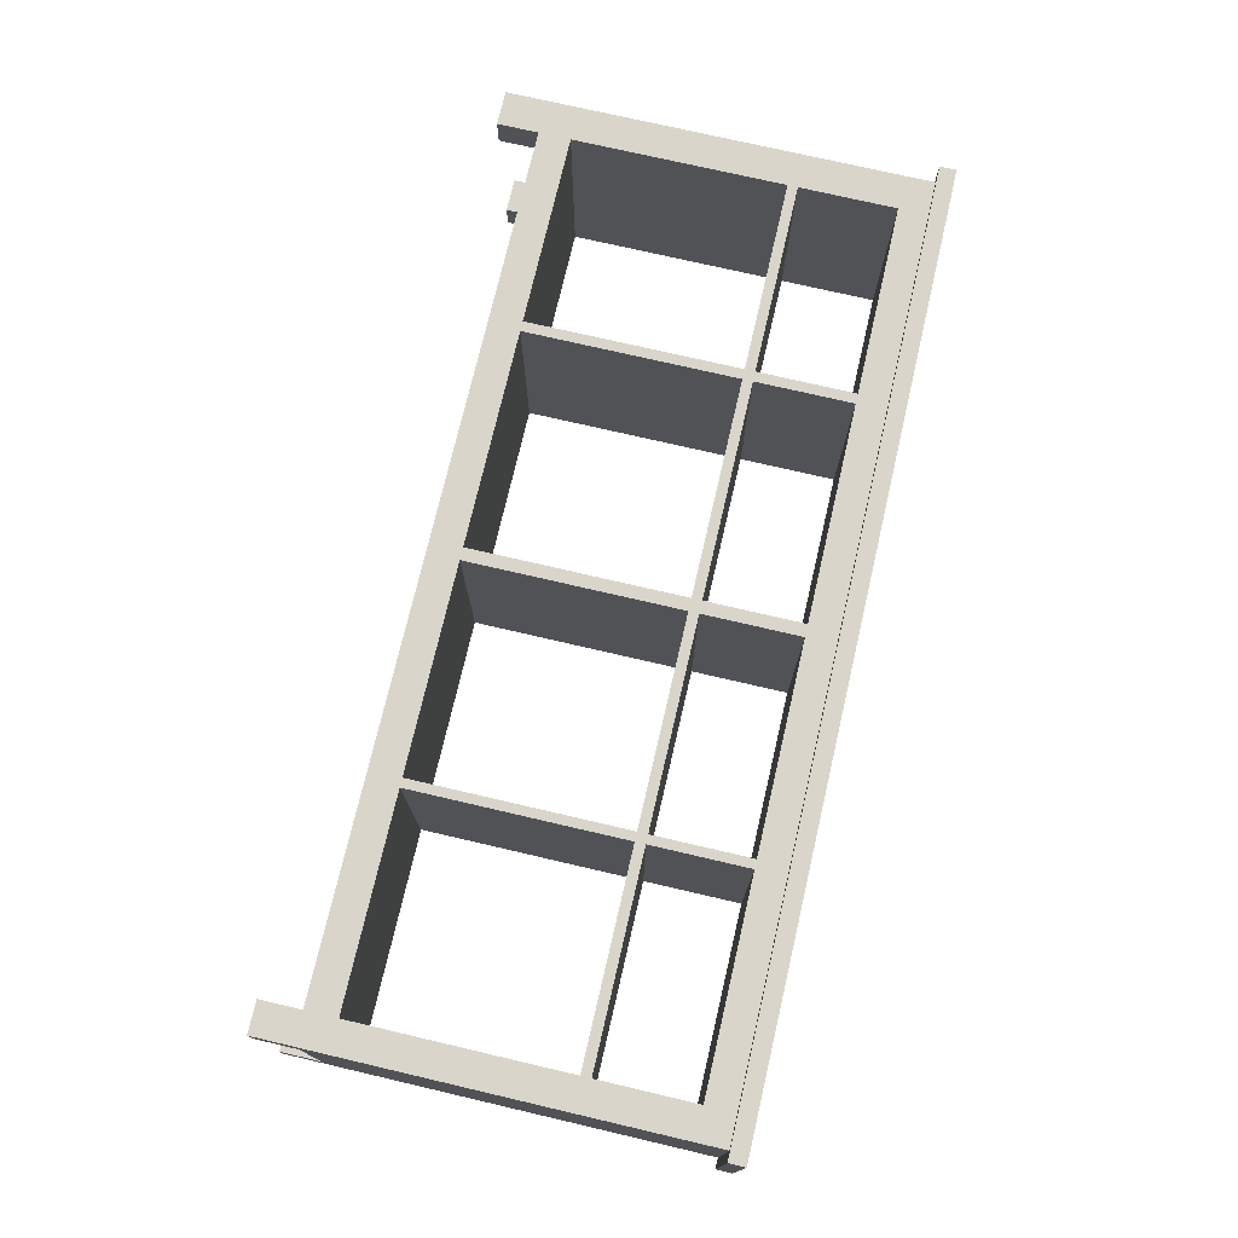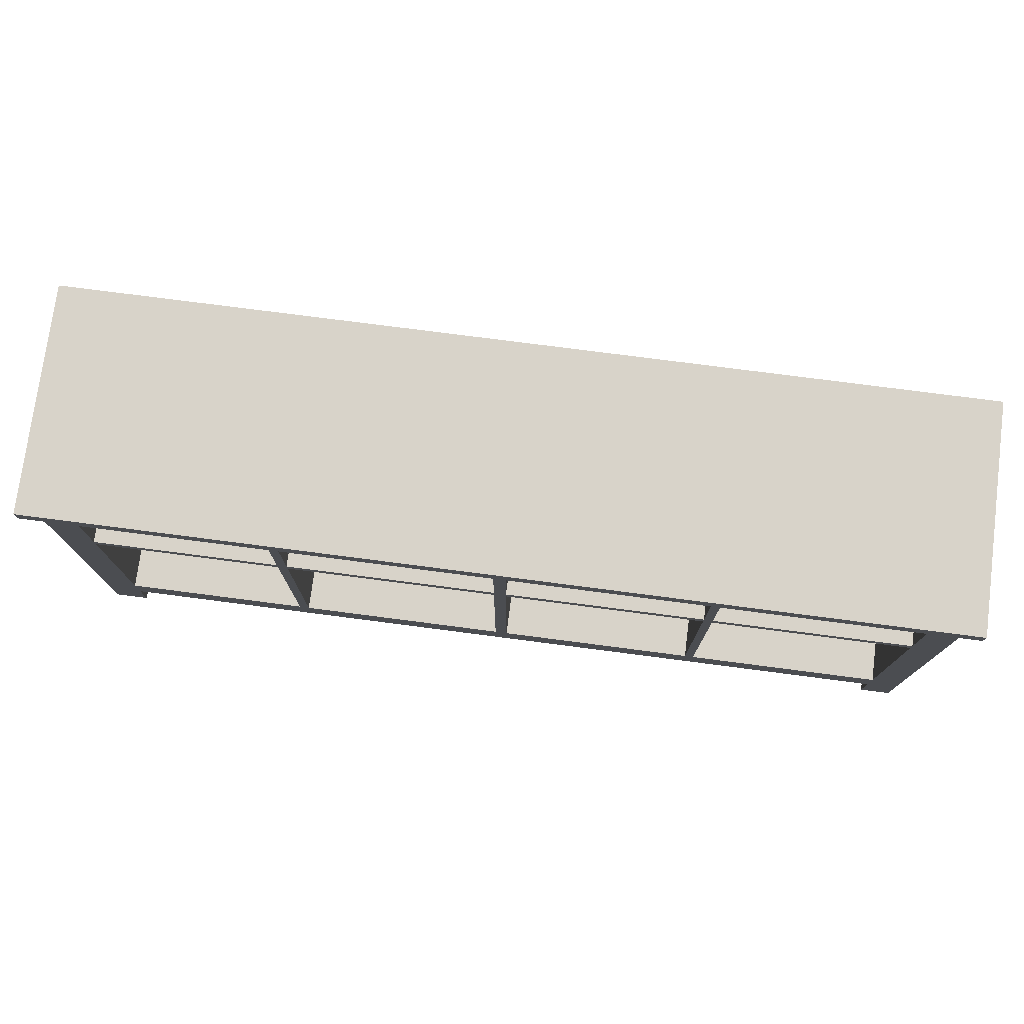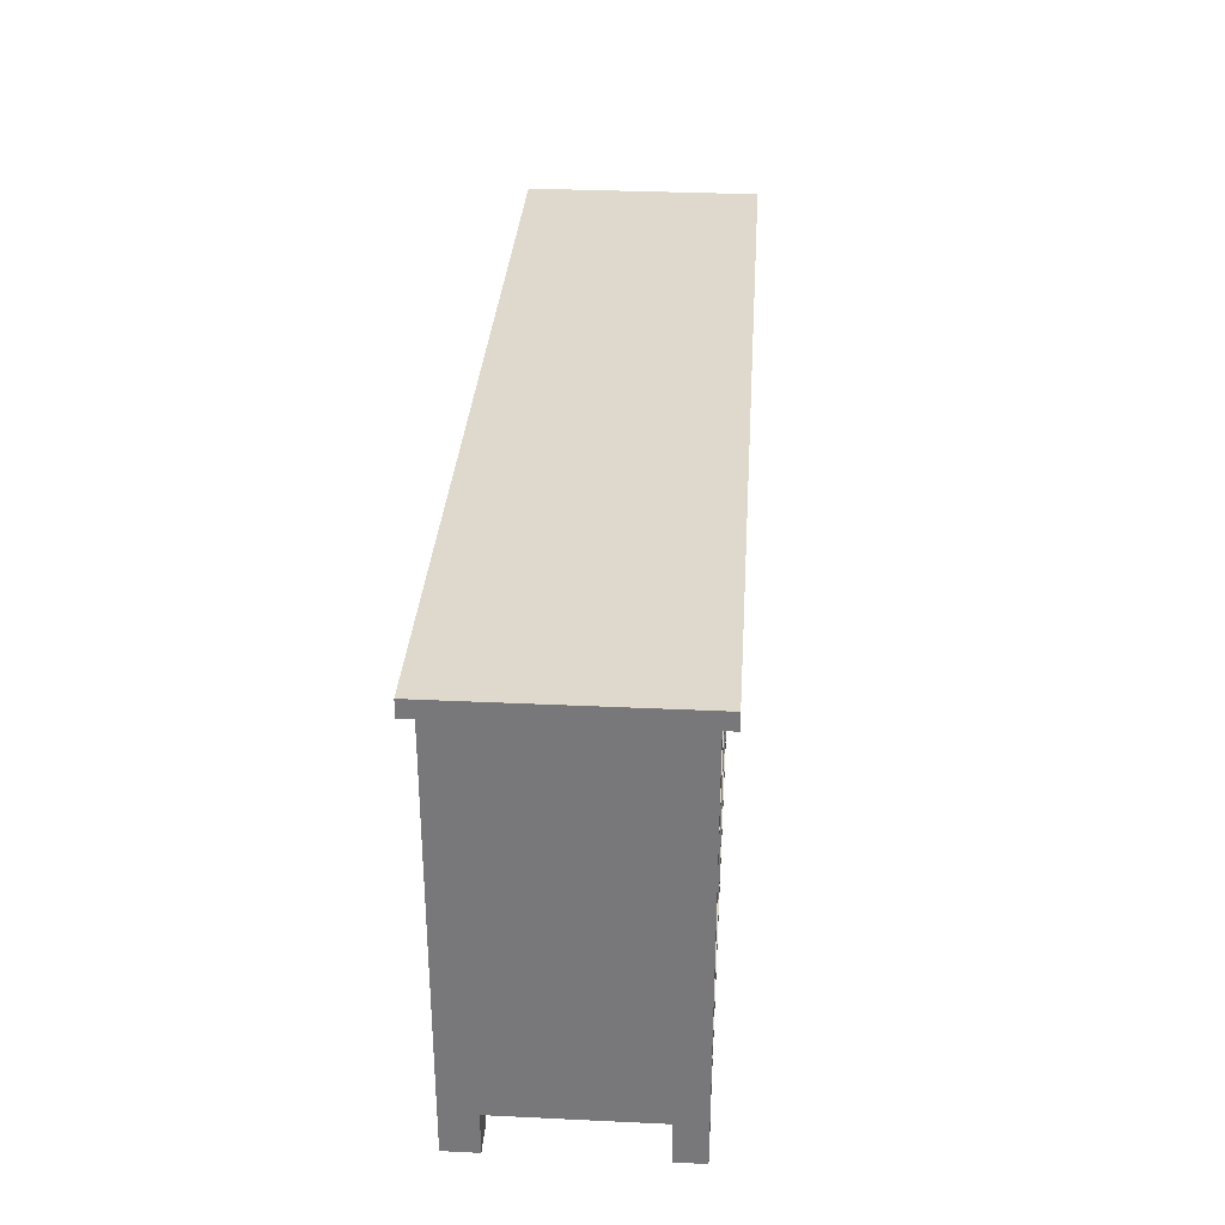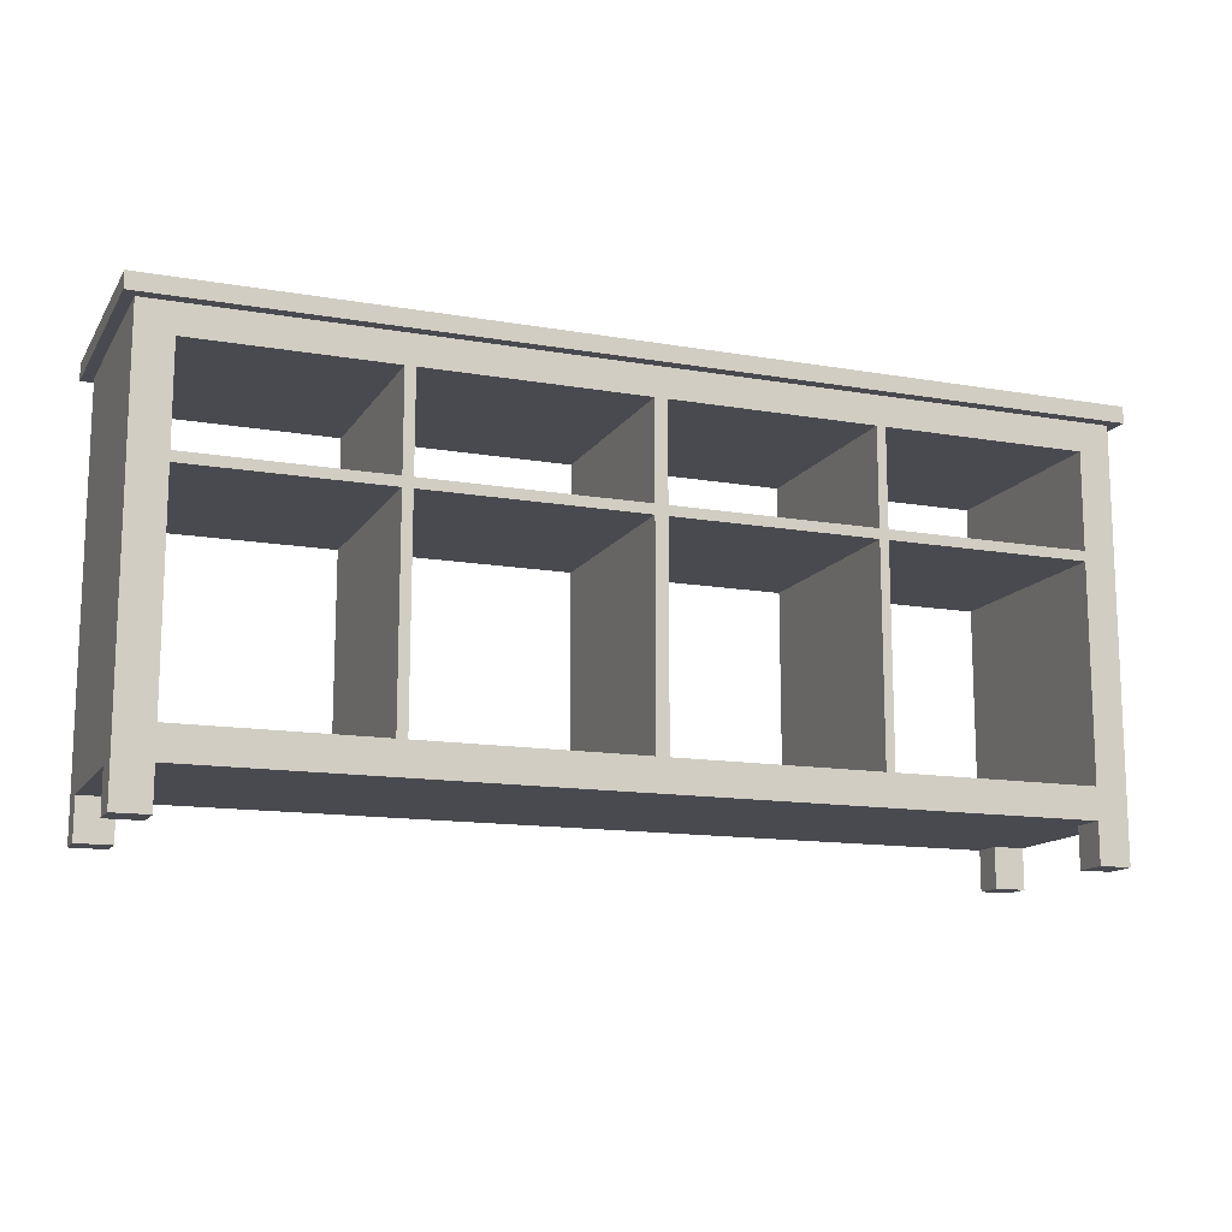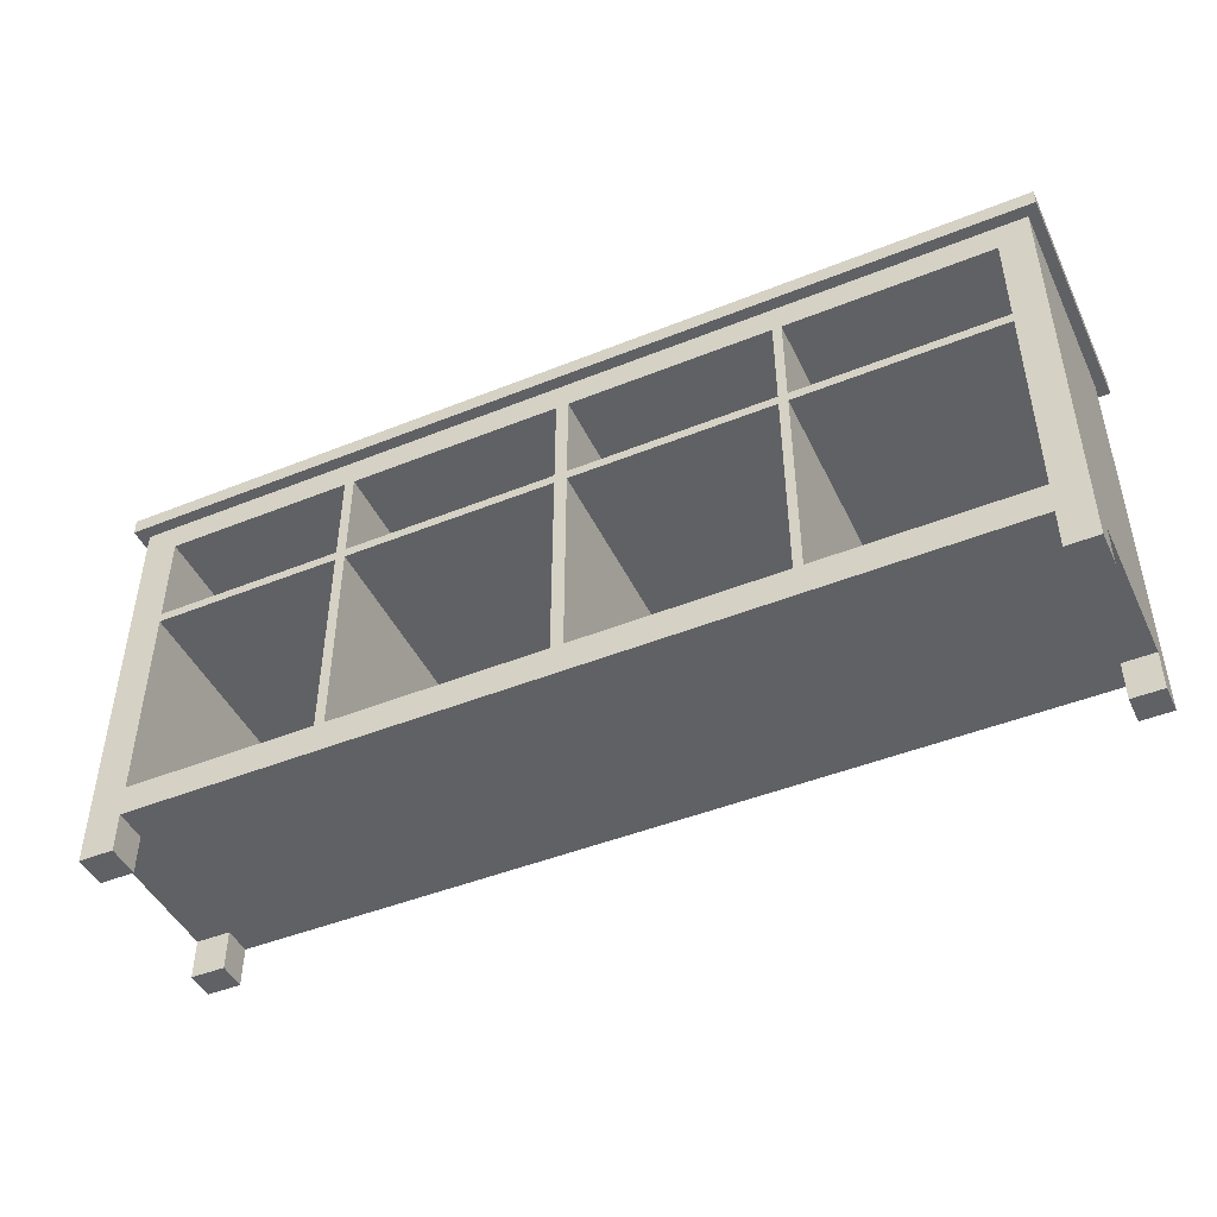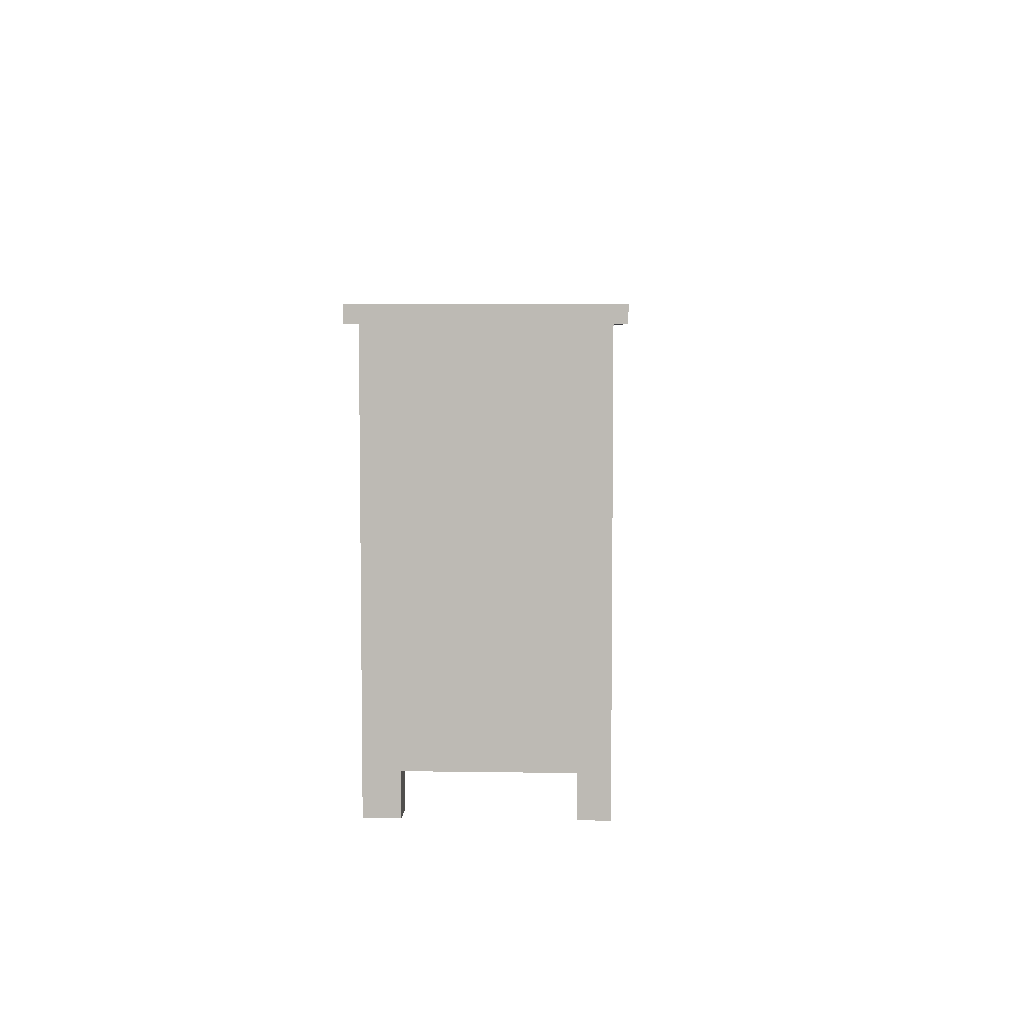
<metadata>
{"format":"obj","ext":"obj","renderer":"f3d","projection":"perspective","resolution":1024,"background":"white","views":[{"elev":74.5,"azim":-76.9,"up":"+Y"},{"elev":76.0,"azim":-172.6,"up":"+Z"},{"elev":32.0,"azim":-86.2,"up":"+Z"},{"elev":-13.6,"azim":158.8,"up":"+Z"},{"elev":-46.1,"azim":-155.3,"up":"+Z"},{"elev":5.6,"azim":-87.3,"up":"+Z"}]}
</metadata>
<code>
o IKEA_console_HEMNES
v 5.222 5.251 0.06971
v 5.222 4.891 0.06971
v 3.669 4.891 0.06971
v 3.669 5.251 0.06971
v 5.222 5.251 0.1233
v 5.222 4.891 0.1233
v 3.669 4.891 0.1233
v 3.669 5.251 0.1233
v 5.163 4.891 0.06971
v 5.163 5.251 0.06971
v 5.163 4.891 0.1233
v 5.163 5.251 0.1233
v 3.722 4.891 0.06971
v 3.722 5.251 0.06971
v 3.722 4.891 0.1233
v 3.722 5.251 0.1233
v 5.222 5.194 0.06971
v 3.669 5.194 0.06971
v 5.222 5.194 0.1233
v 3.669 5.194 0.1233
v 5.163 5.194 0.06971
v 5.163 5.194 0.1233
v 3.722 5.194 0.06971
v 3.722 5.194 0.1233
v 4.07 4.891 0.06971
v 4.07 5.251 0.06971
v 4.07 4.891 0.1233
v 4.07 5.251 0.1233
v 4.07 5.194 0.06971
v 4.07 5.194 0.1233
v 5.222 4.94 0.06971
v 3.669 4.94 0.06971
v 5.222 4.94 0.1233
v 3.669 4.94 0.1233
v 5.163 4.94 0.06971
v 5.163 4.94 0.1233
v 3.722 4.94 0.06971
v 3.722 4.94 0.1233
v 4.07 4.94 0.06971
v 4.07 4.94 0.1233
v 4.838 4.891 0.06971
v 4.838 5.251 0.06971
v 4.838 4.891 0.1233
v 4.838 5.251 0.1233
v 4.838 5.194 0.06971
v 4.838 5.194 0.1233
v 4.838 4.94 0.06971
v 4.838 4.94 0.1233
v 4.821 4.891 0.06971
v 4.821 5.251 0.06971
v 4.821 4.891 0.1233
v 4.821 5.251 0.1233
v 4.821 5.194 0.06971
v 4.821 5.194 0.1233
v 4.821 4.94 0.06971
v 4.821 4.94 0.1233
v 4.433 4.891 0.06971
v 4.433 5.251 0.06971
v 4.433 4.891 0.1233
v 4.433 5.251 0.1233
v 4.433 5.194 0.06971
v 4.433 5.194 0.1233
v 4.433 4.94 0.06971
v 4.433 4.94 0.1233
v 4.454 4.891 0.06971
v 4.454 5.251 0.06971
v 4.454 4.891 0.1233
v 4.454 5.251 0.1233
v 4.454 5.194 0.06971
v 4.454 5.194 0.1233
v 4.454 4.94 0.06971
v 4.454 4.94 0.1233
v 4.085 4.891 0.06971
v 4.085 5.251 0.06971
v 4.085 4.891 0.1233
v 4.085 5.251 0.1233
v 4.085 5.194 0.06971
v 4.085 5.194 0.1233
v 4.085 4.94 0.06971
v 4.085 4.94 0.1233
v 3.669 4.94 0.000404
v 3.722 4.94 0.000404
v 5.222 4.94 0.000404
v 5.163 4.94 0.000404
v 3.722 4.891 0.000404
v 5.163 4.891 0.000404
v 3.669 4.891 0.000404
v 5.222 4.891 0.000404
v 3.669 5.194 0.000404
v 3.722 5.194 0.000404
v 5.222 5.194 0.000404
v 5.163 5.194 0.000404
v 3.722 5.251 0.000404
v 5.163 5.251 0.000404
v 3.669 5.251 0.000404
v 5.222 5.251 0.000404
v 4.085 5.194 0.4816
v 4.085 4.94 0.4816
v 4.085 4.891 0.4816
v 4.085 5.251 0.4816
v 4.07 5.251 0.4816
v 4.07 4.891 0.4816
v 4.454 5.194 0.4816
v 4.454 4.94 0.4816
v 4.454 4.891 0.4816
v 4.454 5.251 0.4816
v 4.433 5.251 0.4816
v 4.433 4.891 0.4816
v 4.433 5.194 0.4816
v 4.433 4.94 0.4816
v 4.821 5.194 0.4816
v 4.821 4.94 0.4816
v 4.821 4.891 0.4816
v 4.821 5.251 0.4816
v 4.838 5.251 0.4816
v 4.838 4.891 0.4816
v 4.838 5.194 0.4816
v 4.838 4.94 0.4816
v 4.07 5.194 0.4816
v 4.07 4.94 0.4816
v 3.722 5.194 0.4816
v 3.722 4.94 0.4816
v 3.722 4.891 0.4816
v 5.163 4.891 0.4816
v 5.163 4.94 0.4816
v 5.163 5.194 0.4816
v 3.669 5.194 0.4816
v 3.669 4.94 0.4816
v 3.669 4.891 0.4816
v 5.222 5.194 0.4816
v 5.222 4.94 0.4816
v 5.222 4.891 0.4816
v 3.722 5.251 0.4816
v 5.163 5.251 0.4816
v 3.669 5.251 0.4816
v 5.222 5.251 0.4816
v 5.222 4.891 0.4986
v 5.163 4.891 0.4986
v 5.163 5.251 0.4986
v 5.222 5.251 0.4986
v 3.669 4.891 0.4986
v 3.722 4.891 0.4986
v 3.722 5.251 0.4986
v 3.669 5.251 0.4986
v 5.222 5.194 0.4986
v 3.669 5.194 0.4986
v 5.163 5.194 0.4986
v 3.722 5.194 0.4986
v 4.07 5.251 0.4986
v 4.07 5.194 0.4986
v 5.222 4.94 0.4986
v 3.669 4.94 0.4986
v 5.163 4.94 0.4986
v 3.722 4.94 0.4986
v 4.07 4.891 0.4986
v 4.07 4.94 0.4986
v 4.838 5.251 0.4986
v 4.838 5.194 0.4986
v 4.838 4.891 0.4986
v 4.838 4.94 0.4986
v 4.821 4.891 0.4986
v 4.821 5.251 0.4986
v 4.821 5.194 0.4986
v 4.821 4.94 0.4986
v 4.433 5.194 0.4986
v 4.433 5.251 0.4986
v 4.433 4.891 0.4986
v 4.433 4.94 0.4986
v 4.454 4.891 0.4986
v 4.454 5.251 0.4986
v 4.454 5.194 0.4986
v 4.454 4.94 0.4986
v 4.085 4.891 0.4986
v 4.085 5.251 0.4986
v 4.085 5.194 0.4986
v 4.085 4.94 0.4986
v 4.085 5.194 0.6627
v 4.085 4.94 0.6627
v 4.085 4.891 0.6627
v 4.085 5.251 0.6627
v 4.07 5.251 0.6627
v 4.07 4.891 0.6627
v 4.454 5.194 0.6627
v 4.454 4.94 0.6627
v 4.454 4.891 0.6627
v 4.454 5.251 0.6627
v 4.433 5.251 0.6627
v 4.433 4.891 0.6627
v 4.433 5.194 0.6627
v 4.433 4.94 0.6627
v 4.821 5.194 0.6627
v 4.821 4.94 0.6627
v 4.821 4.891 0.6627
v 4.821 5.251 0.6627
v 4.838 5.251 0.6627
v 4.838 4.891 0.6627
v 4.838 5.194 0.6627
v 4.838 4.94 0.6627
v 4.07 5.194 0.6627
v 4.07 4.94 0.6627
v 3.722 4.94 0.6627
v 3.722 5.194 0.6627
v 3.722 4.891 0.6627
v 5.163 4.94 0.6627
v 5.163 4.891 0.6627
v 5.163 5.194 0.6627
v 3.669 4.94 0.6627
v 3.669 5.194 0.6627
v 3.669 4.891 0.6627
v 5.222 5.194 0.6627
v 5.222 4.94 0.6627
v 5.222 4.891 0.6627
v 3.722 5.251 0.6627
v 5.163 5.251 0.6627
v 3.669 5.251 0.6627
v 5.222 5.251 0.6627
v 5.222 4.891 0.7188
v 5.163 4.891 0.7188
v 5.163 5.251 0.7188
v 5.222 5.251 0.7188
v 3.722 4.891 0.7188
v 3.669 4.891 0.7188
v 3.669 5.251 0.7188
v 3.722 5.251 0.7188
v 5.222 5.194 0.7188
v 3.669 5.194 0.7188
v 5.163 5.194 0.7188
v 3.722 5.194 0.7188
v 4.07 5.194 0.7188
v 4.07 5.251 0.7188
v 5.222 4.94 0.7188
v 3.669 4.94 0.7188
v 5.163 4.94 0.7188
v 3.722 4.94 0.7188
v 4.07 4.94 0.7188
v 4.07 4.891 0.7188
v 4.838 5.251 0.7188
v 4.838 5.194 0.7188
v 4.838 4.94 0.7188
v 4.838 4.891 0.7188
v 4.821 4.891 0.7188
v 4.821 5.251 0.7188
v 4.821 5.194 0.7188
v 4.821 4.94 0.7188
v 4.433 5.194 0.7188
v 4.433 5.251 0.7188
v 4.433 4.94 0.7188
v 4.433 4.891 0.7188
v 4.454 4.891 0.7188
v 4.454 5.251 0.7188
v 4.454 5.194 0.7188
v 4.454 4.94 0.7188
v 4.085 4.891 0.7188
v 4.085 5.251 0.7188
v 4.085 5.194 0.7188
v 4.085 4.94 0.7188
v 5.241 5.27 0.7404
v 5.241 4.87 0.7404
v 3.651 4.87 0.7404
v 3.651 5.27 0.7404
v 5.241 5.27 0.7124
v 5.241 4.87 0.7124
v 3.651 4.87 0.7124
v 3.651 5.27 0.7124
f 6 11 9 2
f 1 10 12 5
f 15 7 3 13
f 14 4 8 16
f 17 1 5 19
f 20 8 4 18
f 27 15 13 25
f 26 14 16 28
f 14 26 29 23
f 24 30 28 16
f 19 33 31 17
f 33 6 2 31
f 7 34 32 3
f 34 20 18 32
f 35 21 17 31
f 32 18 23 37
f 29 39 37 23
f 39 25 13 37
f 27 40 38 15
f 40 30 24 38
f 11 43 41 9
f 10 42 44 12
f 42 10 21 45
f 46 22 12 44
f 35 47 45 21
f 9 41 47 35
f 36 48 43 11
f 22 46 48 36
f 43 51 49 41
f 42 50 52 44
f 50 42 45 53
f 47 55 53 45
f 41 49 55 47
f 51 67 65 49
f 67 59 57 65
f 50 66 68 52
f 66 58 60 68
f 58 66 69 61
f 66 50 53 69
f 70 54 52 68
f 55 71 69 53
f 71 63 61 69
f 49 65 71 55
f 65 57 63 71
f 56 72 67 51
f 54 70 72 56
f 59 75 73 57
f 75 27 25 73
f 58 74 76 60
f 74 26 28 76
f 26 74 77 29
f 74 58 61 77
f 78 62 60 76
f 63 79 77 61
f 79 39 29 77
f 57 73 79 63
f 73 25 39 79
f 64 80 75 59
f 62 78 80 64
f 32 37 82 81
f 35 31 83 84
f 37 13 85 82
f 9 35 84 86
f 3 32 81 87
f 31 2 88 83
f 23 18 89 90
f 17 21 92 91
f 14 23 90 93
f 21 10 94 92
f 18 4 95 89
f 1 17 91 96
f 4 14 93 95
f 13 3 87 85
f 10 1 96 94
f 2 9 86 88
f 87 81 82 85
f 86 84 83 88
f 89 95 93 90
f 92 94 96 91
f 80 78 97 98
f 75 80 98 99
f 78 76 100 97
f 76 28 101 100
f 27 75 99 102
f 72 70 103 104
f 67 72 104 105
f 70 68 106 103
f 68 60 107 106
f 59 67 105 108
f 62 64 110 109
f 64 59 108 110
f 60 62 109 107
f 54 56 112 111
f 56 51 113 112
f 52 54 111 114
f 44 52 114 115
f 51 43 116 113
f 48 46 117 118
f 43 48 118 116
f 46 44 115 117
f 30 40 120 119
f 40 27 102 120
f 38 24 121 122
f 15 38 122 123
f 36 11 124 125
f 22 36 125 126
f 20 34 128 127
f 34 7 129 128
f 33 19 130 131
f 6 33 131 132
f 28 30 119 101
f 24 16 133 121
f 12 22 126 134
f 8 20 127 135
f 19 5 136 130
f 16 8 135 133
f 7 15 123 129
f 5 12 134 136
f 11 6 132 124
f 124 132 137 138
f 136 134 139 140
f 129 123 142 141
f 133 135 144 143
f 130 136 140 145
f 135 127 146 144
f 132 131 151 137
f 131 130 145 151
f 128 129 141 152
f 127 128 152 146
f 113 116 159 161
f 115 114 162 157
f 108 105 169 167
f 106 107 166 170
f 102 99 173 155
f 100 101 149 174
f 176 175 177 178
f 173 176 178 179
f 175 174 180 177
f 174 149 181 180
f 155 173 179 182
f 172 171 183 184
f 169 172 184 185
f 171 170 186 183
f 170 166 187 186
f 167 169 185 188
f 165 168 190 189
f 168 167 188 190
f 166 165 189 187
f 163 164 192 191
f 164 161 193 192
f 162 163 191 194
f 157 162 194 195
f 161 159 196 193
f 160 158 197 198
f 159 160 198 196
f 158 157 195 197
f 150 156 200 199
f 156 155 182 200
f 154 148 202 201
f 142 154 201 203
f 153 138 205 204
f 147 153 204 206
f 146 152 207 208
f 152 141 209 207
f 151 145 210 211
f 137 151 211 212
f 149 150 199 181
f 148 143 213 202
f 139 147 206 214
f 144 146 208 215
f 145 140 216 210
f 143 144 215 213
f 141 142 203 209
f 140 139 214 216
f 138 137 212 205
f 205 212 217 218
f 216 214 219 220
f 209 203 221 222
f 213 215 223 224
f 210 216 220 225
f 215 208 226 223
f 212 211 231 217
f 211 210 225 231
f 207 209 222 232
f 208 207 232 226
f 193 196 240 241
f 195 194 242 237
f 188 185 249 248
f 186 187 246 250
f 182 179 253 236
f 180 181 230 254
f 219 227 225 220
f 223 226 228 224
f 227 233 231 225
f 233 218 217 231
f 226 232 234 228
f 232 222 221 234
f 243 238 237 242
f 239 244 241 240
f 238 243 244 239
f 245 251 250 246
f 252 247 248 249
f 251 245 247 252
f 229 255 254 230
f 256 235 236 253
f 255 229 235 256
f 247 245 255 256
f 248 247 256 253
f 188 248 253 179
f 246 187 180 254
f 245 246 254 255
f 244 243 251 252
f 241 244 252 249
f 243 242 250 251
f 242 194 186 250
f 193 241 249 185
f 235 229 228 234
f 236 235 234 221
f 182 236 221 203
f 218 233 239 240
f 233 227 238 239
f 230 181 213 224
f 229 230 224 228
f 227 219 237 238
f 219 214 195 237
f 205 218 240 196
f 214 206 197 195
f 181 199 202 213
f 206 204 198 197
f 204 205 196 198
f 200 182 203 201
f 199 200 201 202
f 194 191 183 186
f 192 193 185 184
f 191 192 184 183
f 187 189 177 180
f 190 188 179 178
f 189 190 178 177
f 168 165 175 176
f 167 168 176 173
f 108 167 173 99
f 166 107 100 174
f 165 166 174 175
f 164 163 171 172
f 161 164 172 169
f 163 162 170 171
f 162 114 106 170
f 113 161 169 105
f 156 150 148 154
f 155 156 154 142
f 102 155 142 123
f 138 153 160 159
f 153 147 158 160
f 149 101 133 143
f 150 149 143 148
f 147 139 157 158
f 139 134 115 157
f 124 138 159 116
f 134 126 117 115
f 101 119 121 133
f 126 125 118 117
f 125 124 116 118
f 120 102 123 122
f 119 120 122 121
f 114 111 103 106
f 112 113 105 104
f 111 112 104 103
f 107 109 97 100
f 110 108 99 98
f 109 110 98 97
f 259 258 257 260
f 261 262 263 264
f 257 258 262 261
f 258 259 263 262
f 259 260 264 263
f 260 257 261 264

</code>
